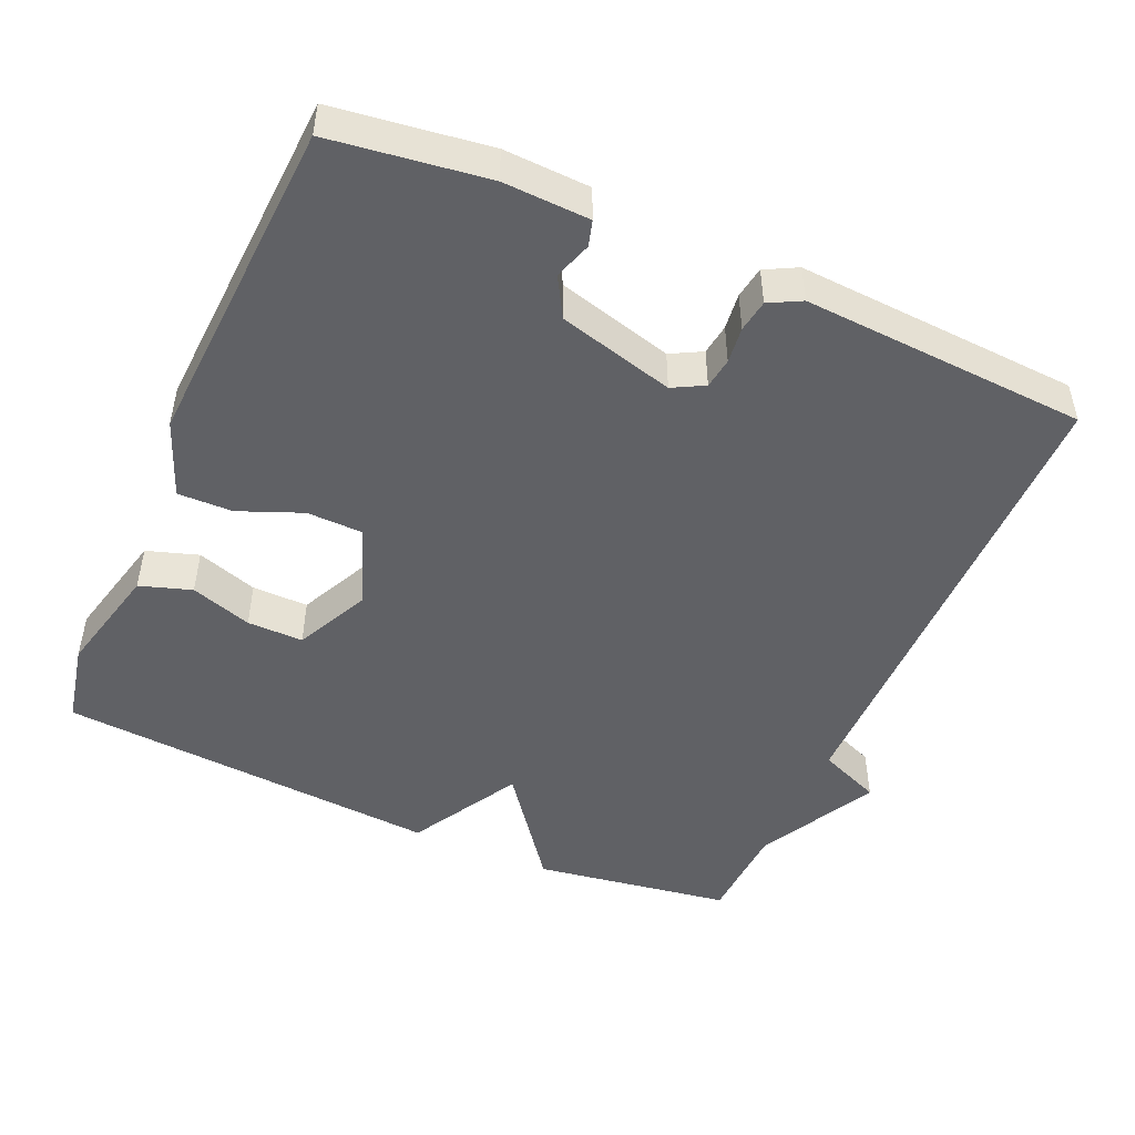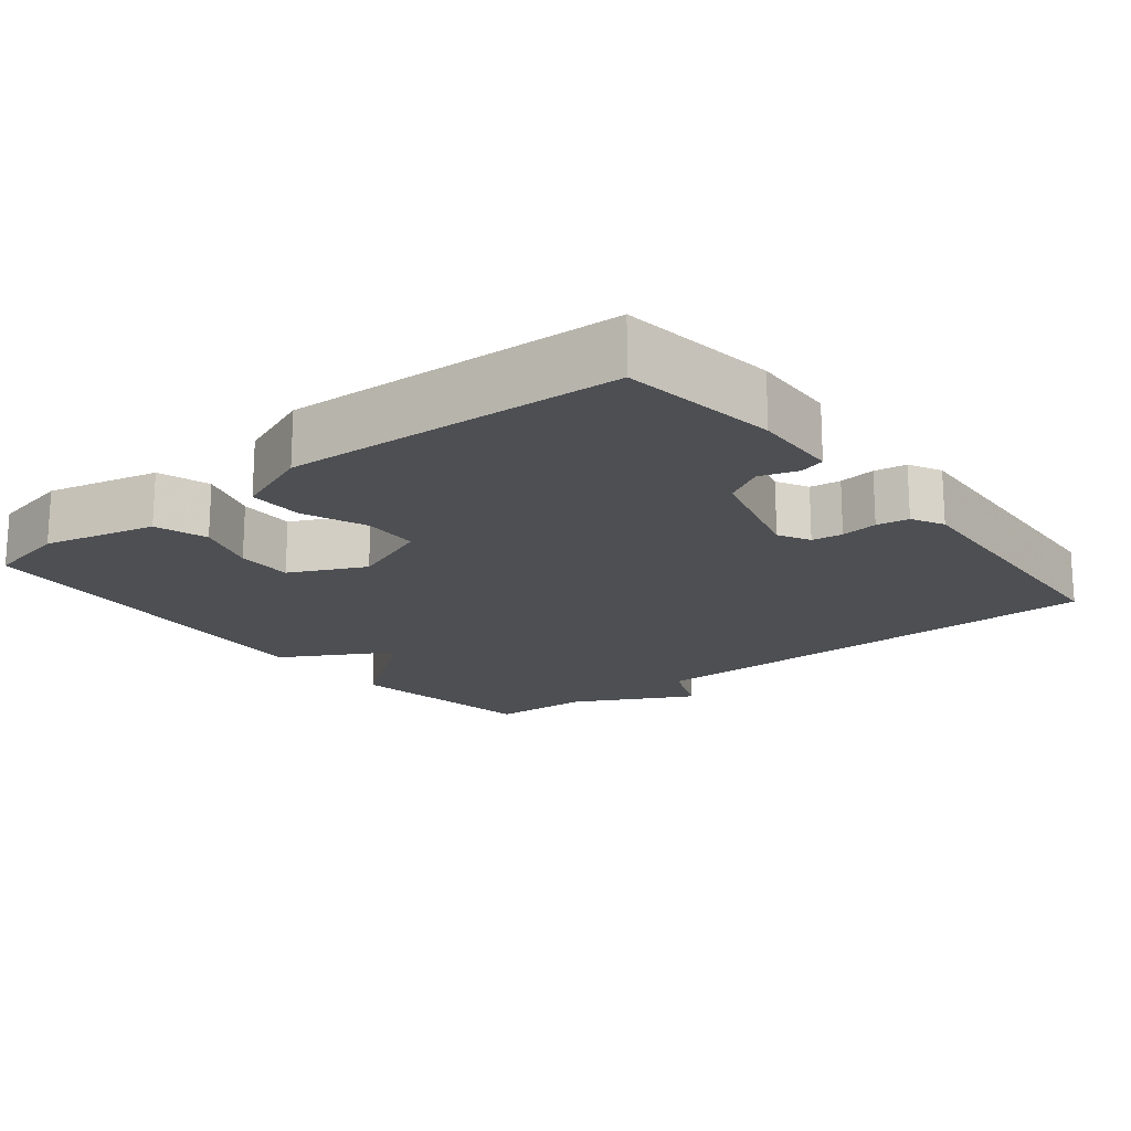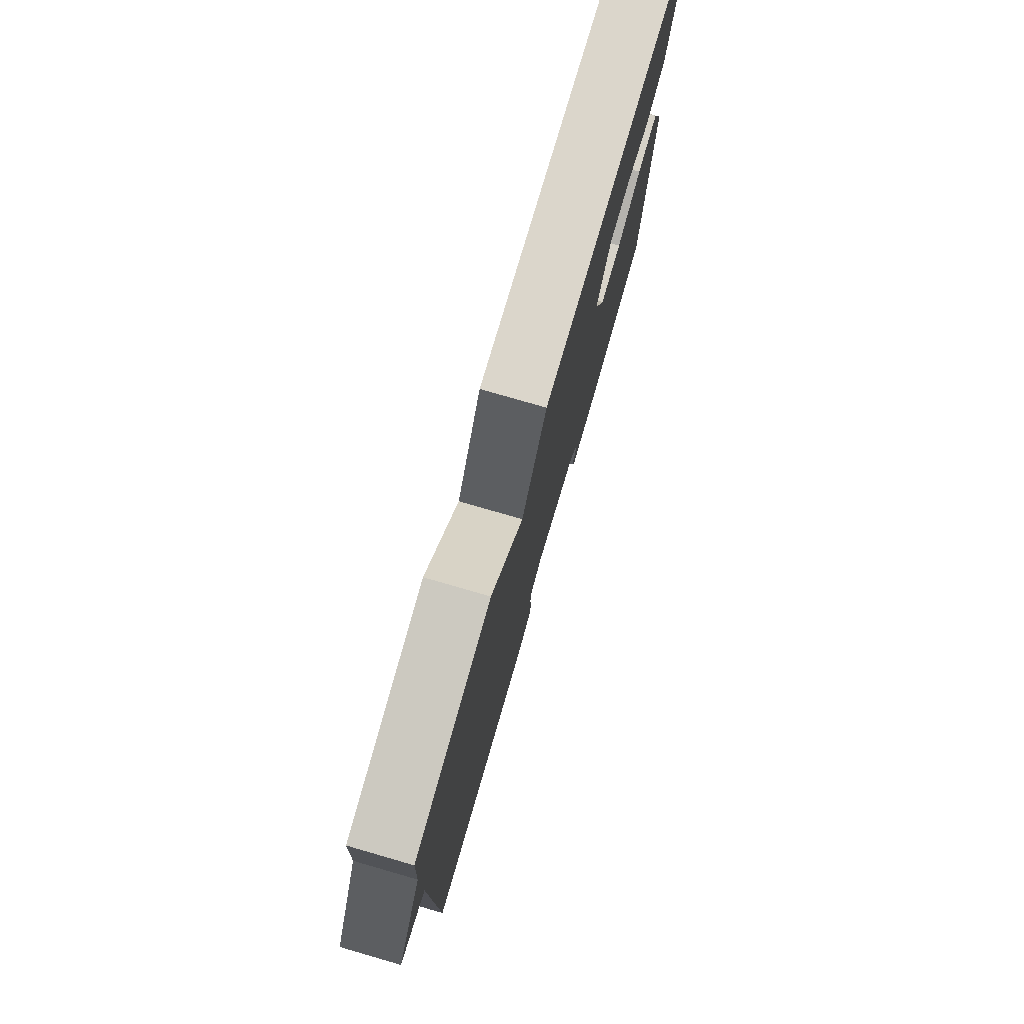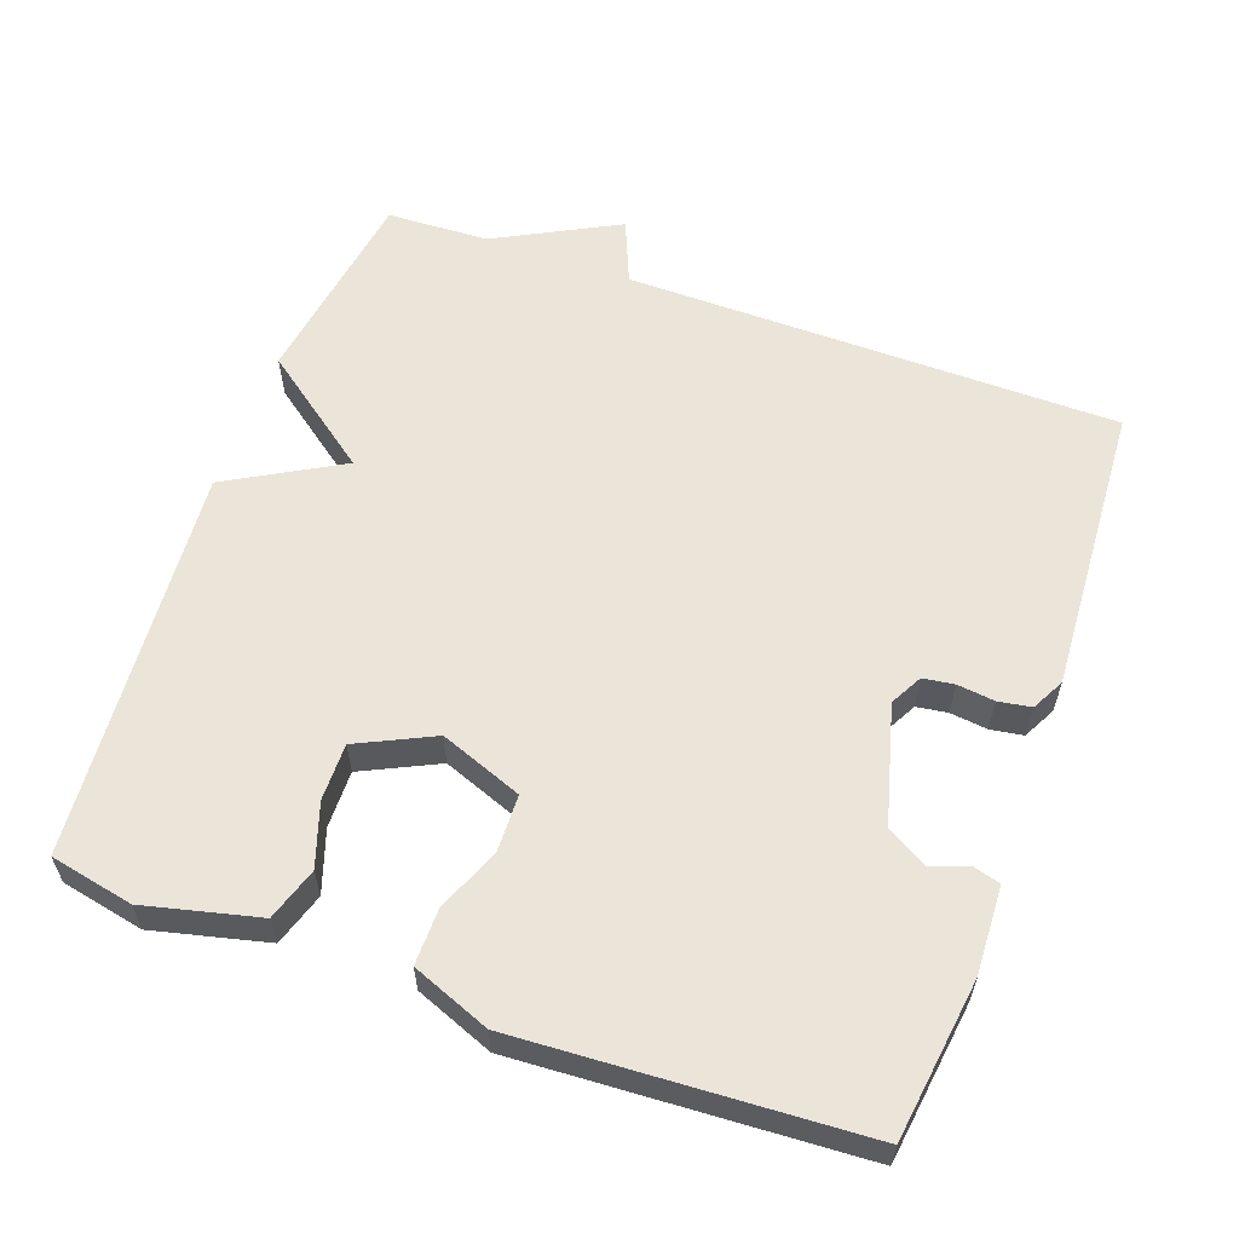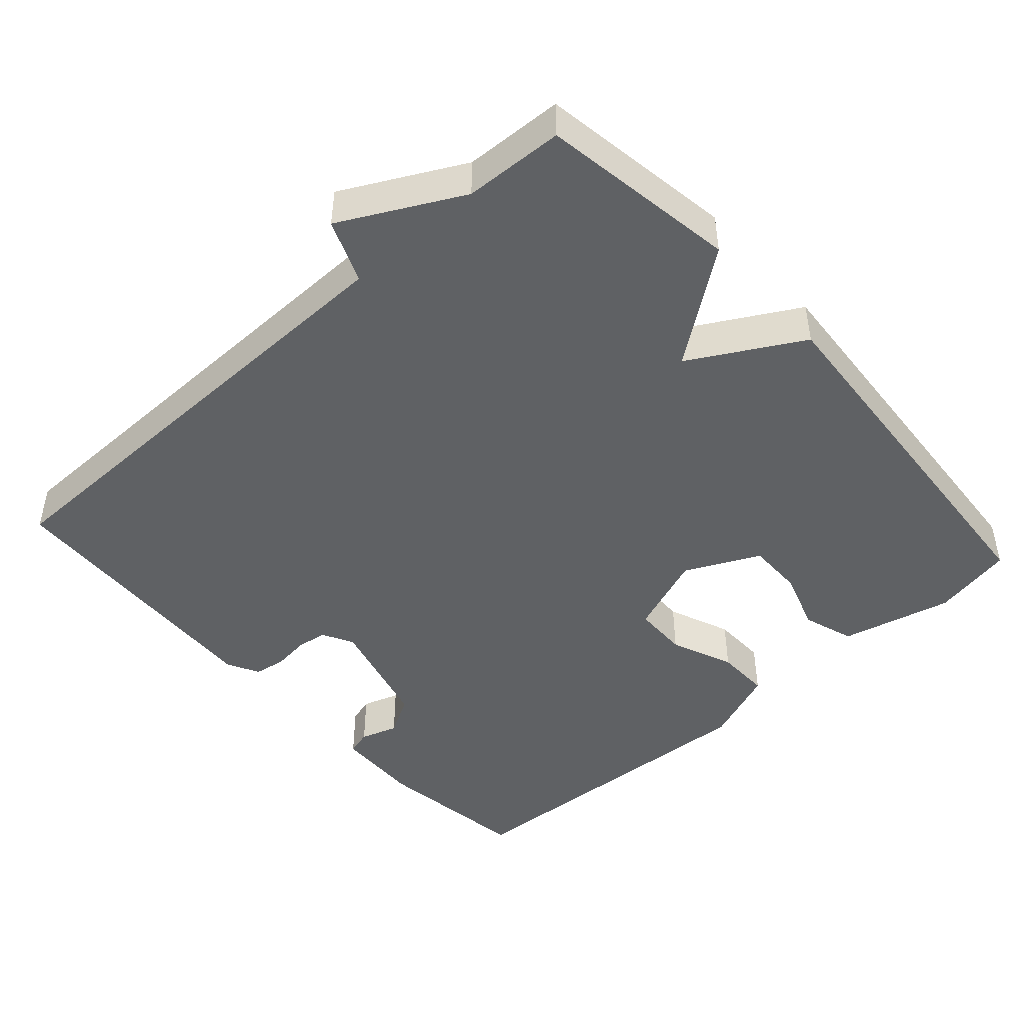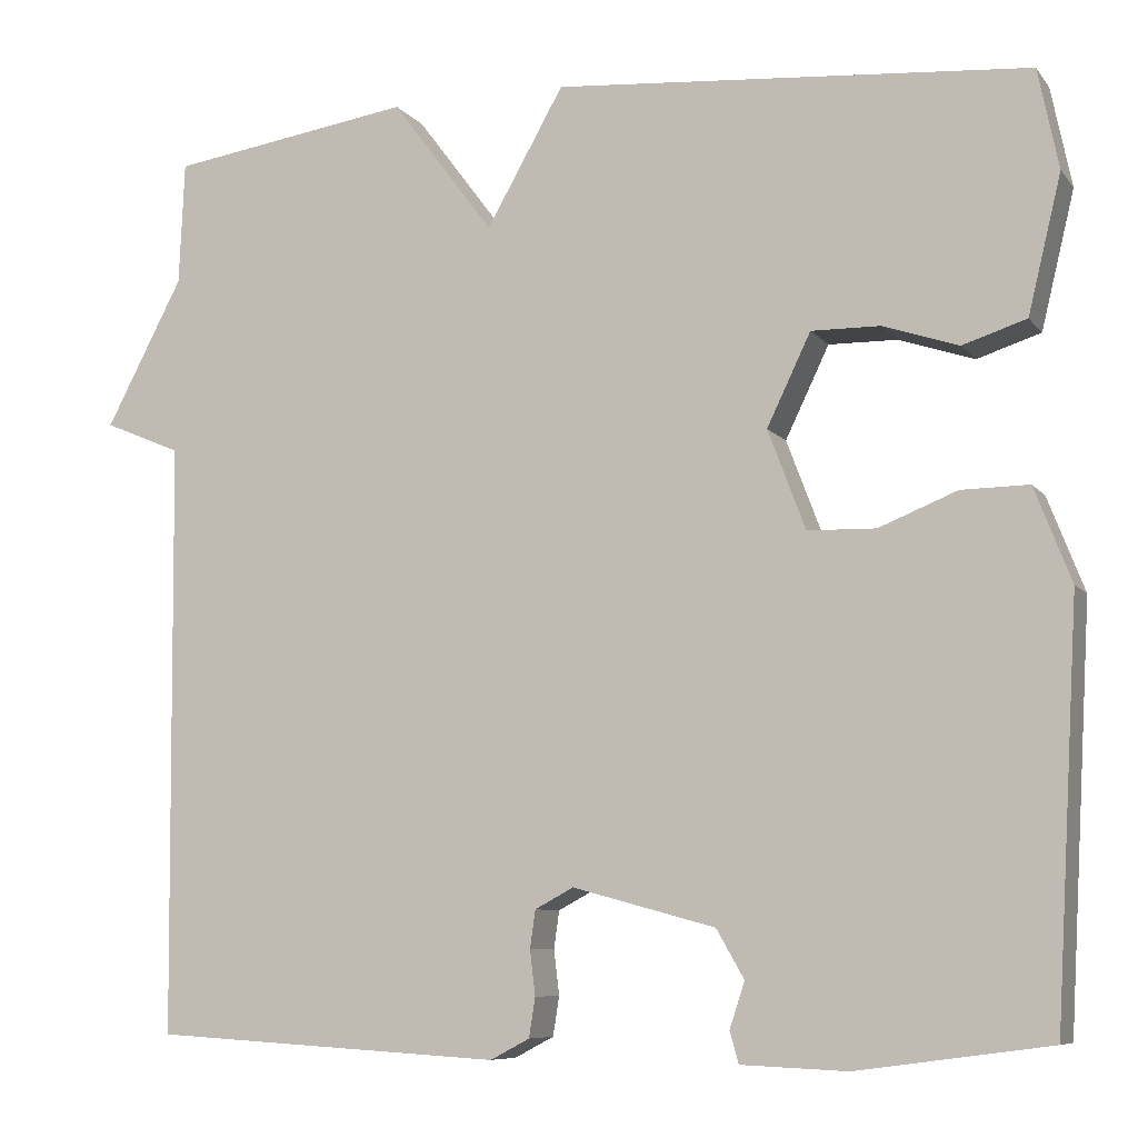
<metadata>
{"format":"obj","ext":"obj","renderer":"f3d","projection":"perspective","resolution":1024,"background":"white","views":[{"elev":-48.3,"azim":156.3,"up":"+Y"},{"elev":-17.9,"azim":128.6,"up":"+Y"},{"elev":78.1,"azim":-73.9,"up":"+Z"},{"elev":59.1,"azim":109.8,"up":"+Y"},{"elev":-46.0,"azim":-48.0,"up":"+Y"},{"elev":-8.0,"azim":21.1,"up":"+Z"}]}
</metadata>
<code>
v -0.5 0.07 0.5
v -0.229 0.07 0.541
v -0.115 0.07 0.389
v -0.029 0.07 0.541
v 0.5 0.07 0.5
v 0.523 0.07 0.388
v 0.486 0.07 0.235
v 0.415 0.07 0.212
v 0.331 0.07 0.24
v 0.254 0.07 0.241
v 0.205 0.07 0.139
v 0.247 0.07 0.028
v 0.323 0.07 0.026
v 0.41 0.07 0.061
v 0.485 0.07 0.062
v 0.526 0.07 -0.043
v 0.5 0.07 -0.5
v 0.286 0.07 -0.529
v 0.168 0.07 -0.524
v 0.158 0.07 -0.489
v 0.175 0.07 -0.438
v 0.144 0.07 -0.384
v -0.015 0.07 -0.341
v -0.058 0.07 -0.364
v -0.064 0.07 -0.406
v -0.058 0.07 -0.456
v -0.065 0.07 -0.5
v -0.109 0.07 -0.523
v -0.5 0.07 -0.5
v -0.506 0.07 0.163
v -0.592 0.07 0.199
v -0.506 0.07 0.363
v -0.5 0 0.5
v -0.229 0 0.541
v -0.115 0 0.389
v -0.029 0 0.541
v 0.5 0 0.5
v 0.523 0 0.388
v 0.486 0 0.235
v 0.415 0 0.212
v 0.331 0 0.24
v 0.254 0 0.241
v 0.205 0 0.139
v 0.247 0 0.028
v 0.323 0 0.026
v 0.41 0 0.061
v 0.485 0 0.062
v 0.526 0 -0.043
v 0.5 0 -0.5
v 0.286 0 -0.529
v 0.168 0 -0.524
v 0.158 0 -0.489
v 0.175 0 -0.438
v 0.144 0 -0.384
v -0.015 0 -0.341
v -0.058 0 -0.364
v -0.064 0 -0.406
v -0.058 0 -0.456
v -0.065 0 -0.5
v -0.109 0 -0.523
v -0.5 0 -0.5
v -0.506 0 0.163
v -0.592 0 0.199
v -0.506 0 0.363
f 30 31 32
f 32 1 2
f 30 32 2
f 29 30 2
f 28 29 2
f 27 28 2
f 26 27 2
f 25 26 2
f 24 25 2 3
f 23 24 3 4
f 22 23 4
f 21 22 4
f 19 20 21
f 18 19 21
f 17 18 21
f 16 17 21
f 15 16 21
f 14 15 21
f 13 14 21
f 12 13 21
f 11 12 21 4
f 10 11 4
f 4 5 6
f 10 4 6
f 9 10 6
f 6 7 8 9
f 64 63 62
f 34 33 64
f 34 64 62
f 34 62 61
f 34 61 60
f 34 60 59
f 34 59 58
f 34 58 57
f 35 34 57 56
f 36 35 56 55
f 36 55 54
f 36 54 53
f 53 52 51
f 53 51 50
f 53 50 49
f 53 49 48
f 53 48 47
f 53 47 46
f 53 46 45
f 53 45 44
f 36 53 44 43
f 36 43 42
f 38 37 36
f 38 36 42
f 38 42 41
f 41 40 39 38
f 1 33 34 2
f 2 34 35 3
f 3 35 36 4
f 4 36 37 5
f 5 37 38 6
f 6 38 39 7
f 7 39 40 8
f 8 40 41 9
f 9 41 42 10
f 10 42 43 11
f 11 43 44 12
f 12 44 45 13
f 13 45 46 14
f 14 46 47 15
f 15 47 48 16
f 16 48 49 17
f 17 49 50 18
f 18 50 51 19
f 19 51 52 20
f 20 52 53 21
f 21 53 54 22
f 22 54 55 23
f 23 55 56 24
f 24 56 57 25
f 25 57 58 26
f 26 58 59 27
f 27 59 60 28
f 28 60 61 29
f 29 61 62 30
f 30 62 63 31
f 31 63 64 32
f 32 64 33 1

</code>
